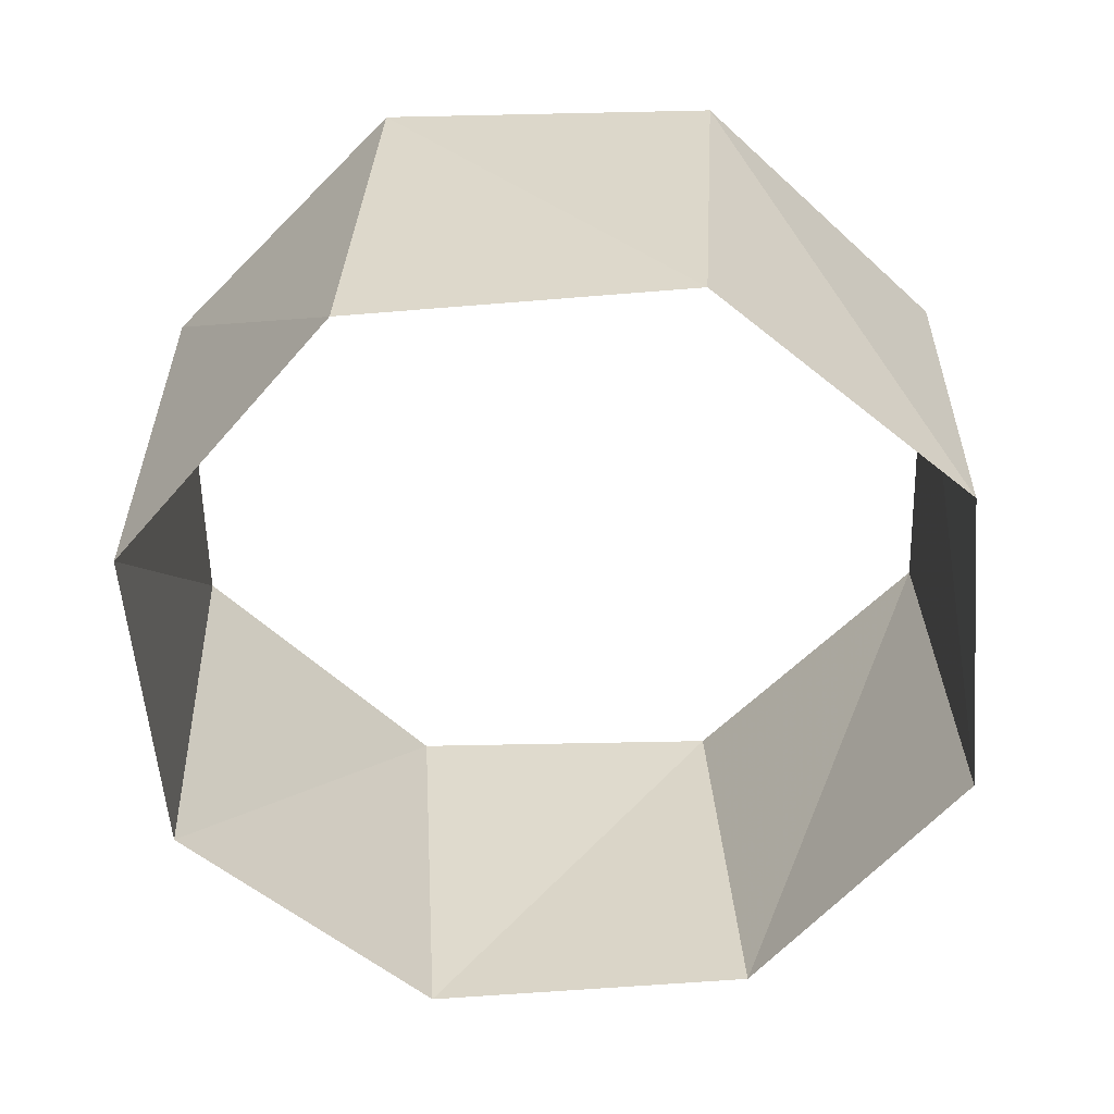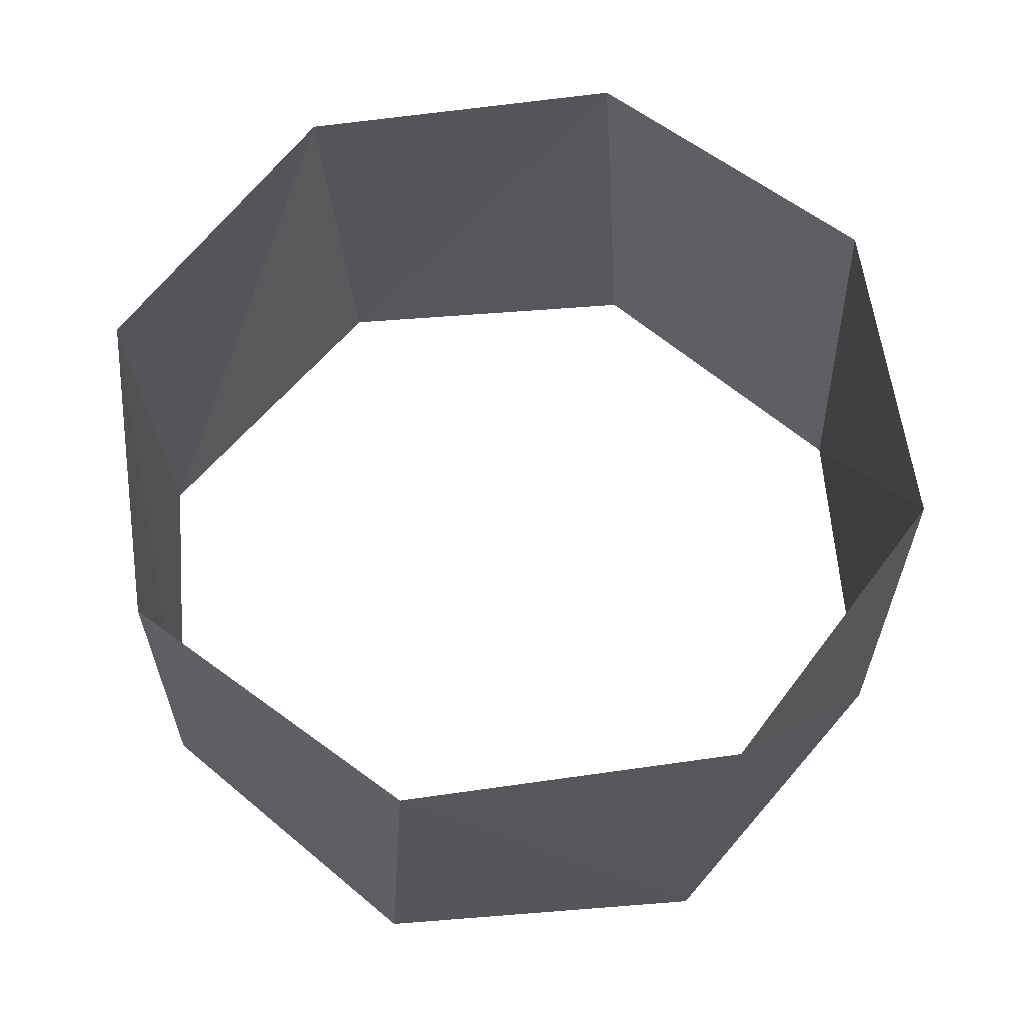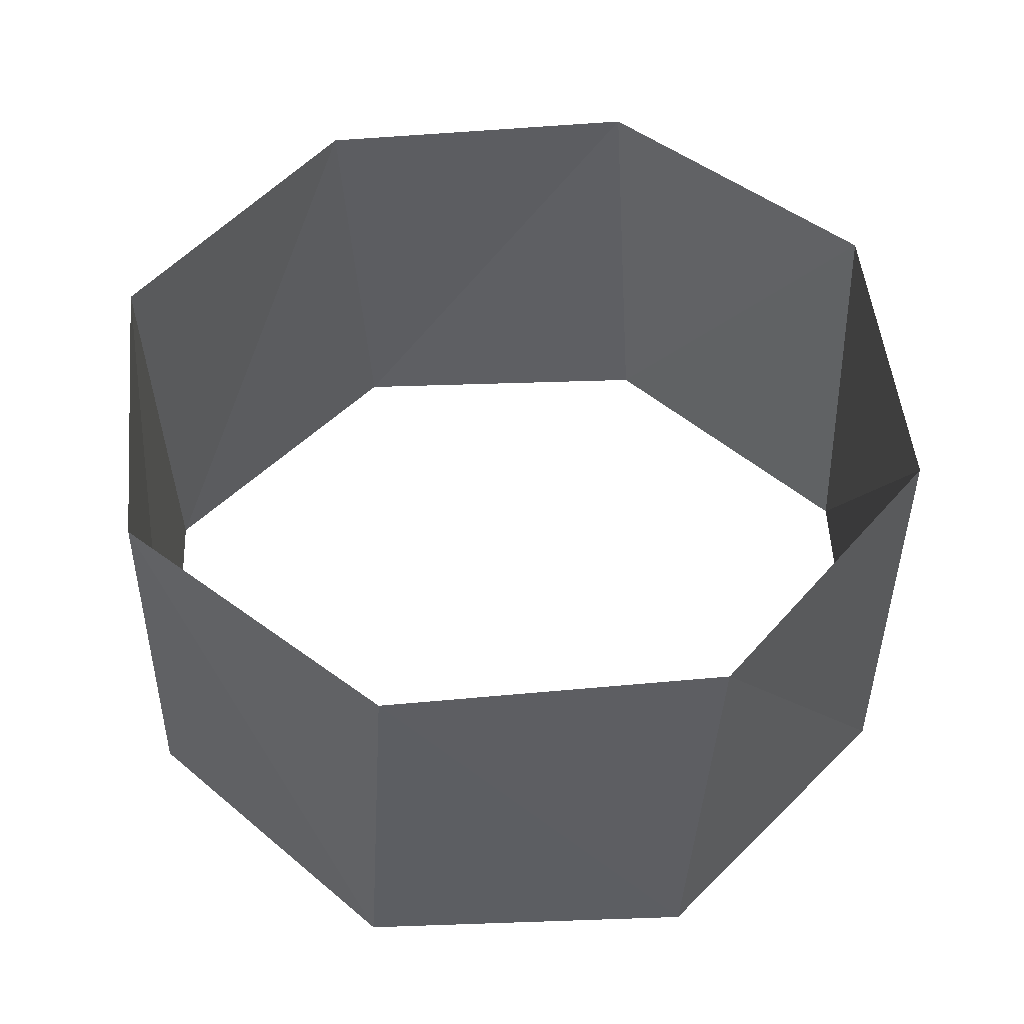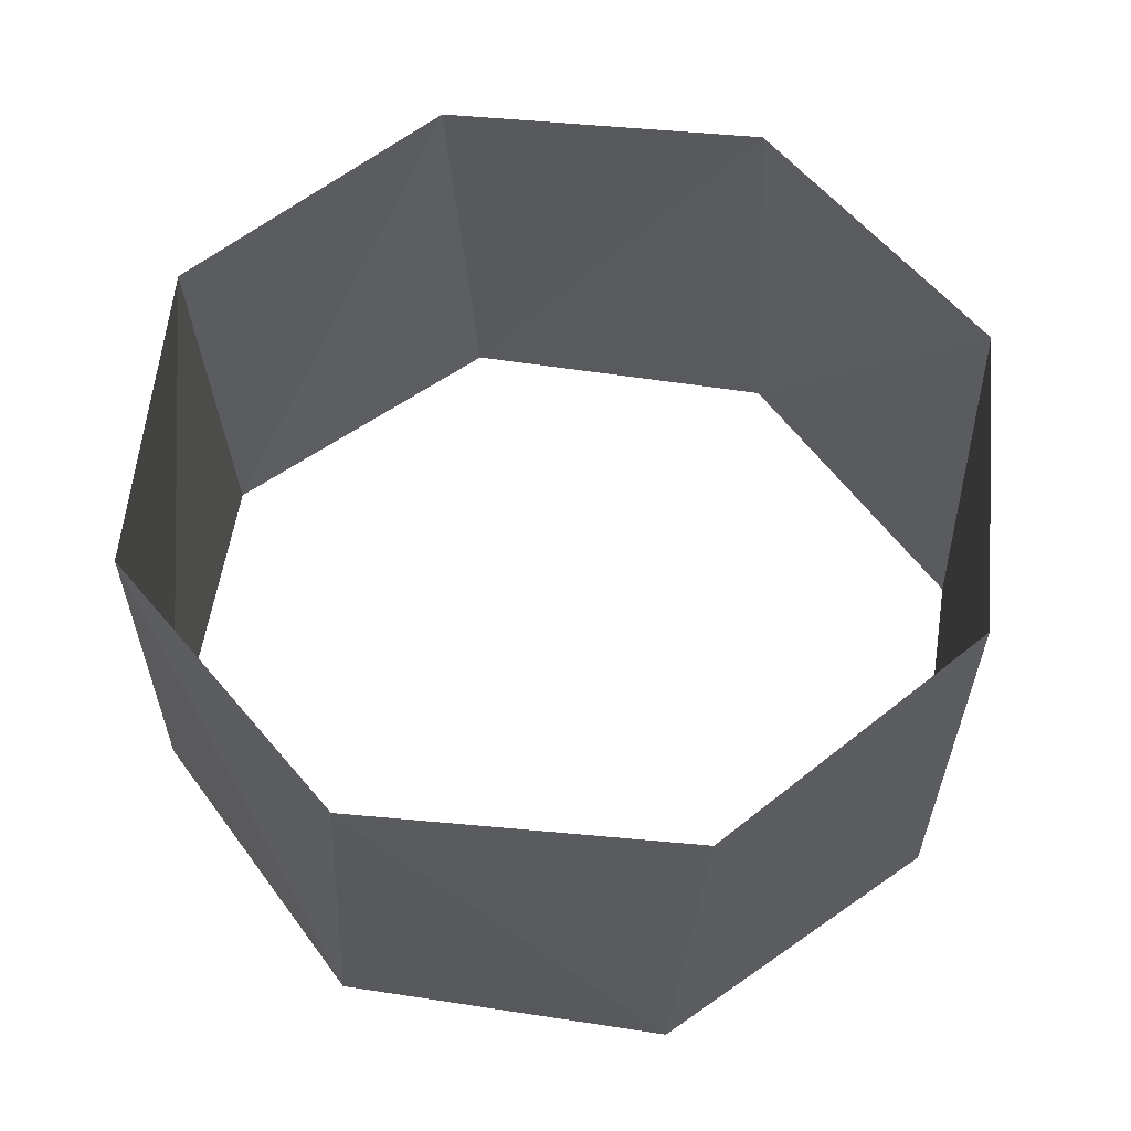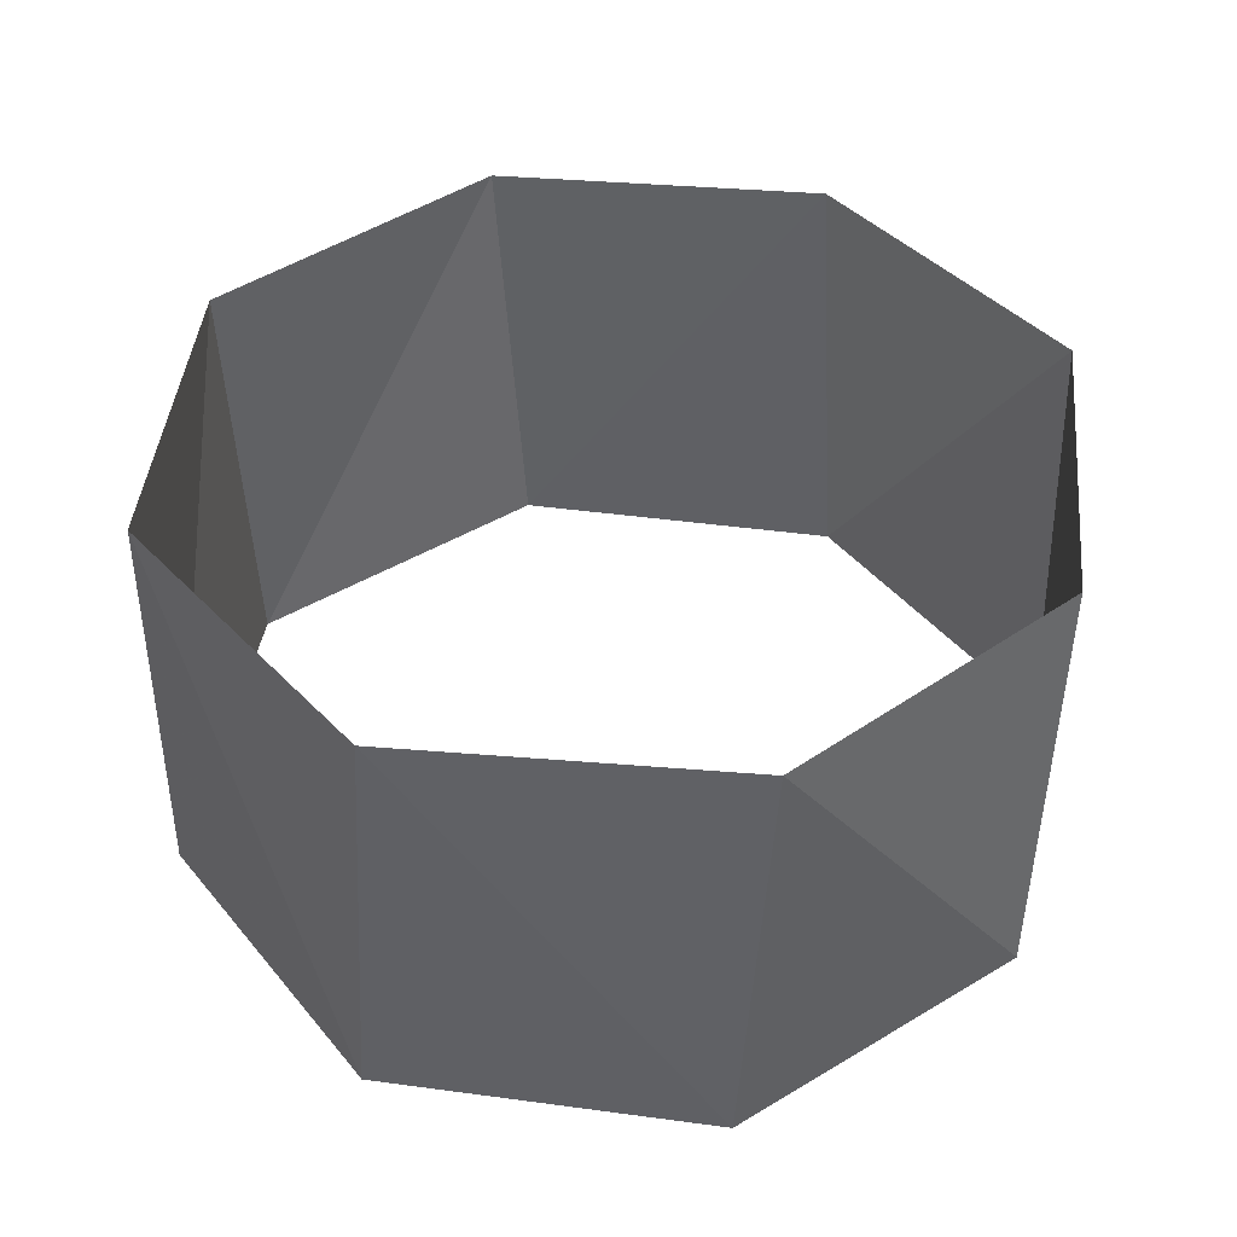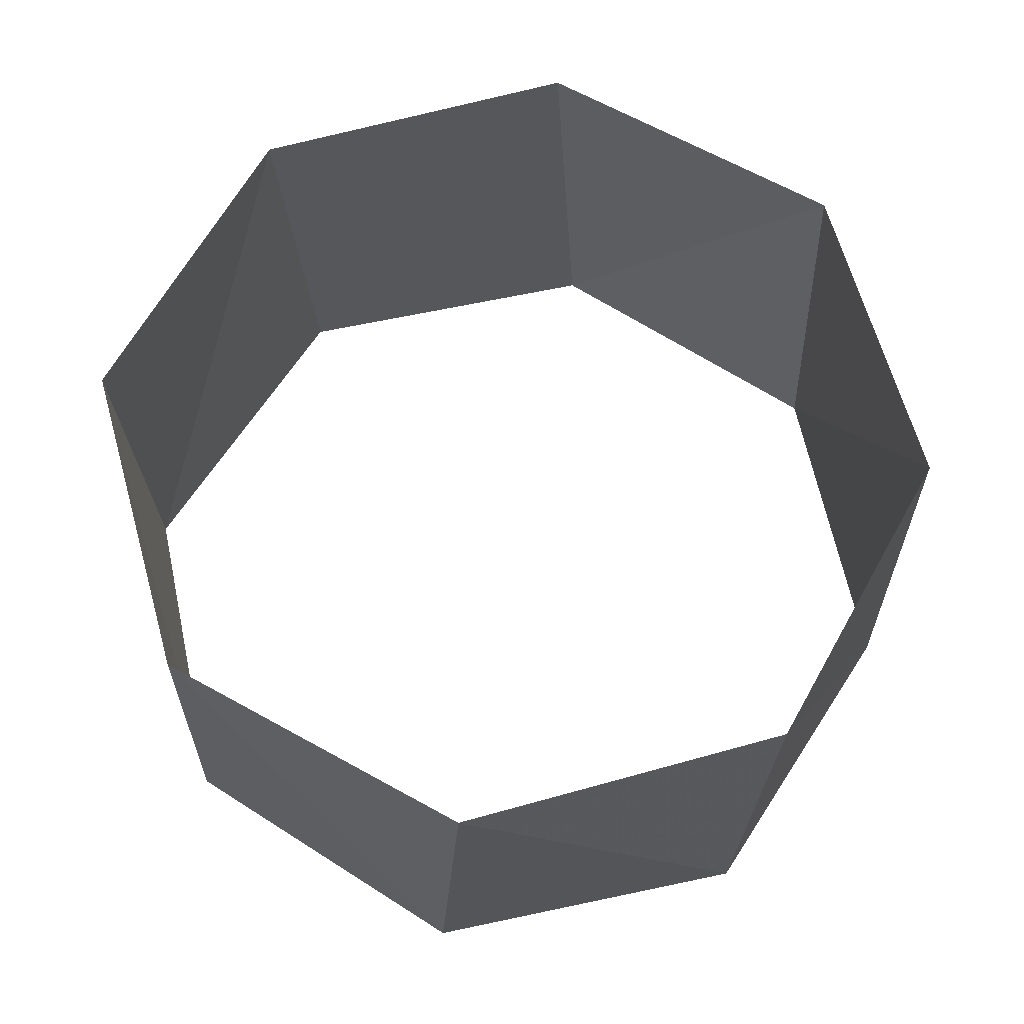
<metadata>
{"format":"obj","ext":"obj","renderer":"f3d","projection":"perspective","resolution":1024,"background":"white","views":[{"elev":-57.9,"azim":-150.8,"up":"+Z"},{"elev":63.0,"azim":-70.3,"up":"+Z"},{"elev":50.3,"azim":112.1,"up":"+Z"},{"elev":58.6,"azim":33.3,"up":"+Z"},{"elev":42.5,"azim":-11.5,"up":"+Z"},{"elev":64.9,"azim":-167.8,"up":"+Z"}]}
</metadata>
<code>
v -0.6845 -0.729 63
v 0.03141 -0.9995 63
v 0.729 -0.6845 63
v 0.9995 0.03141 63
v 0.6845 0.729 63
v -0.03141 0.9995 63
v -0.729 0.6845 63
v -0.9995 -0.03141 63
v -0.6374 -0.7705 64
v 0.09411 -0.9956 64
v 0.7705 -0.6374 64
v 0.9956 0.09411 64
v 0.6374 0.7705 64
v -0.09411 0.9956 64
v -0.7705 0.6374 64
v -0.9956 -0.09411 64
f 16 8 15
f 8 15 7
f 15 7 14
f 7 14 6
f 14 6 13
f 6 13 5
f 13 5 12
f 5 12 4
f 12 4 11
f 4 11 3
f 11 3 10
f 3 10 2
f 10 2 9
f 2 9 1
f 9 1 16
f 1 16 8

</code>
